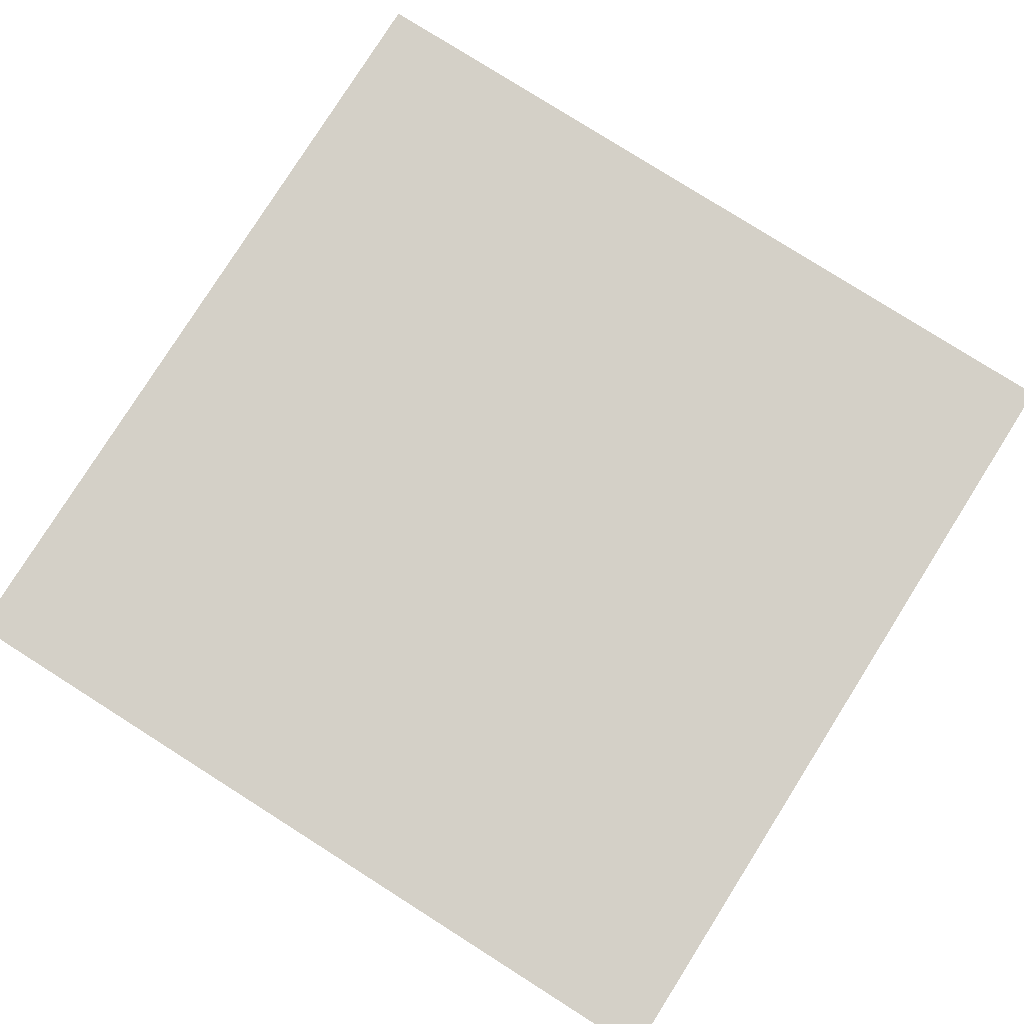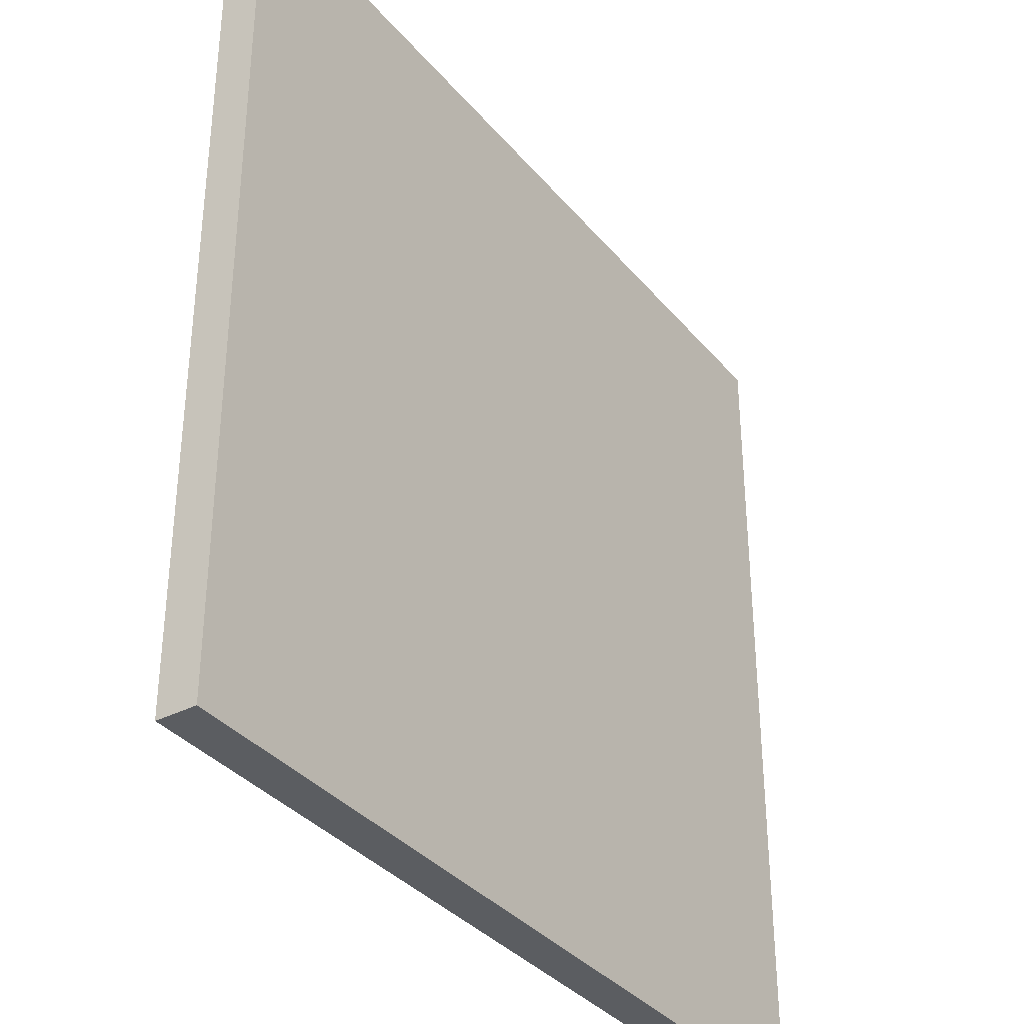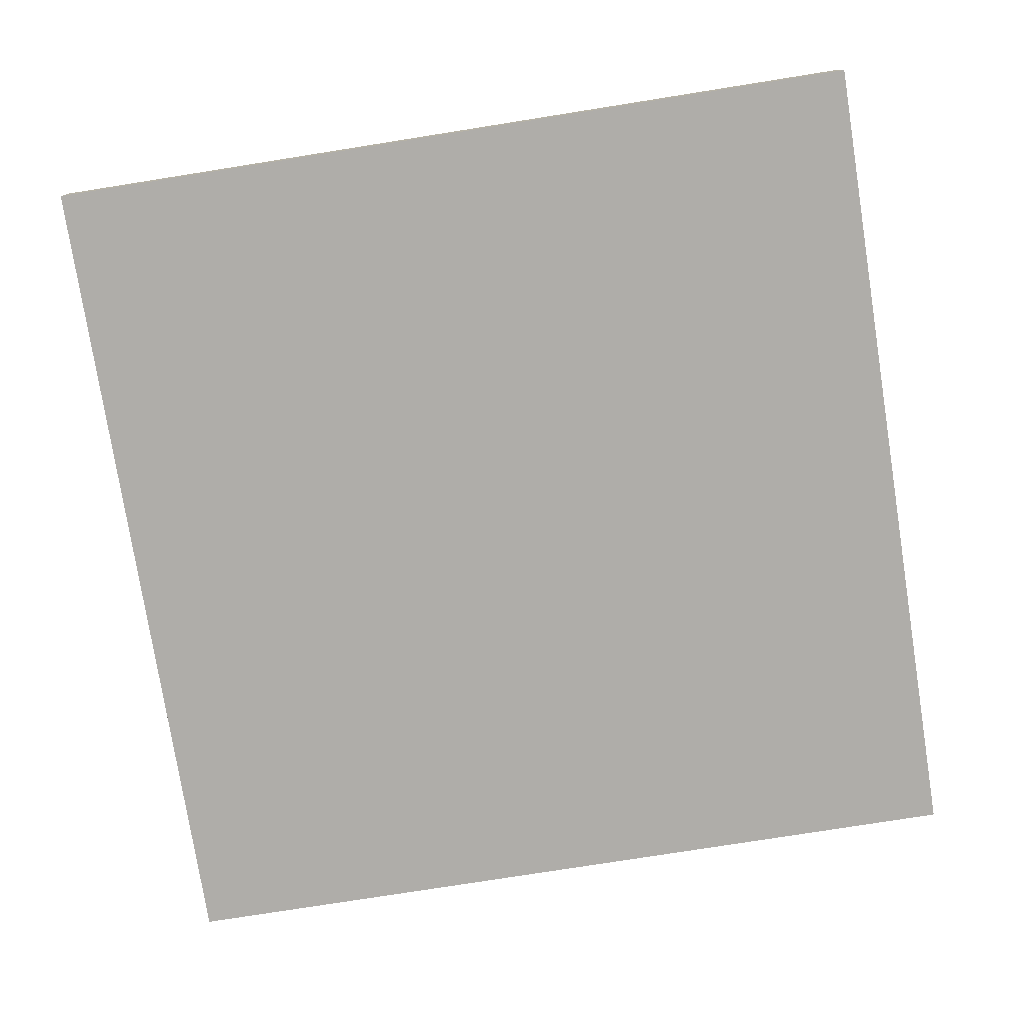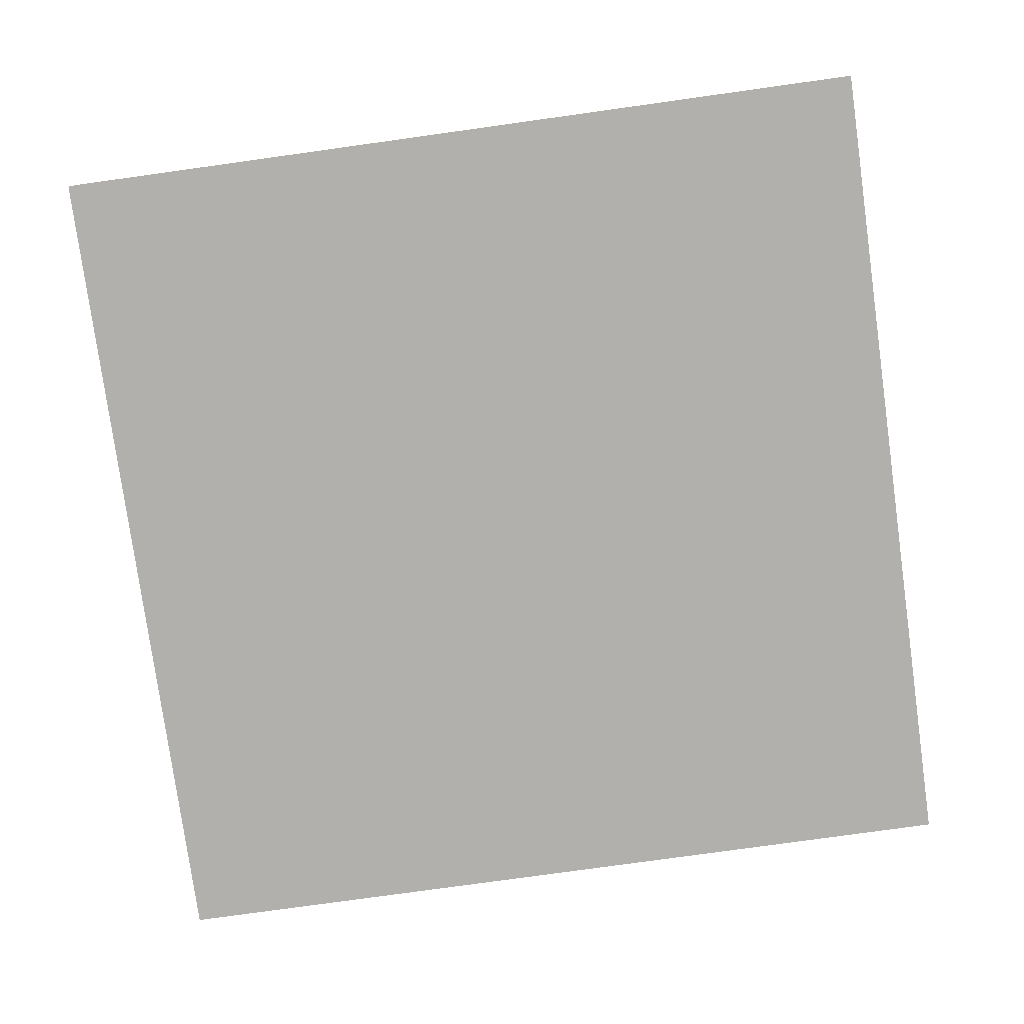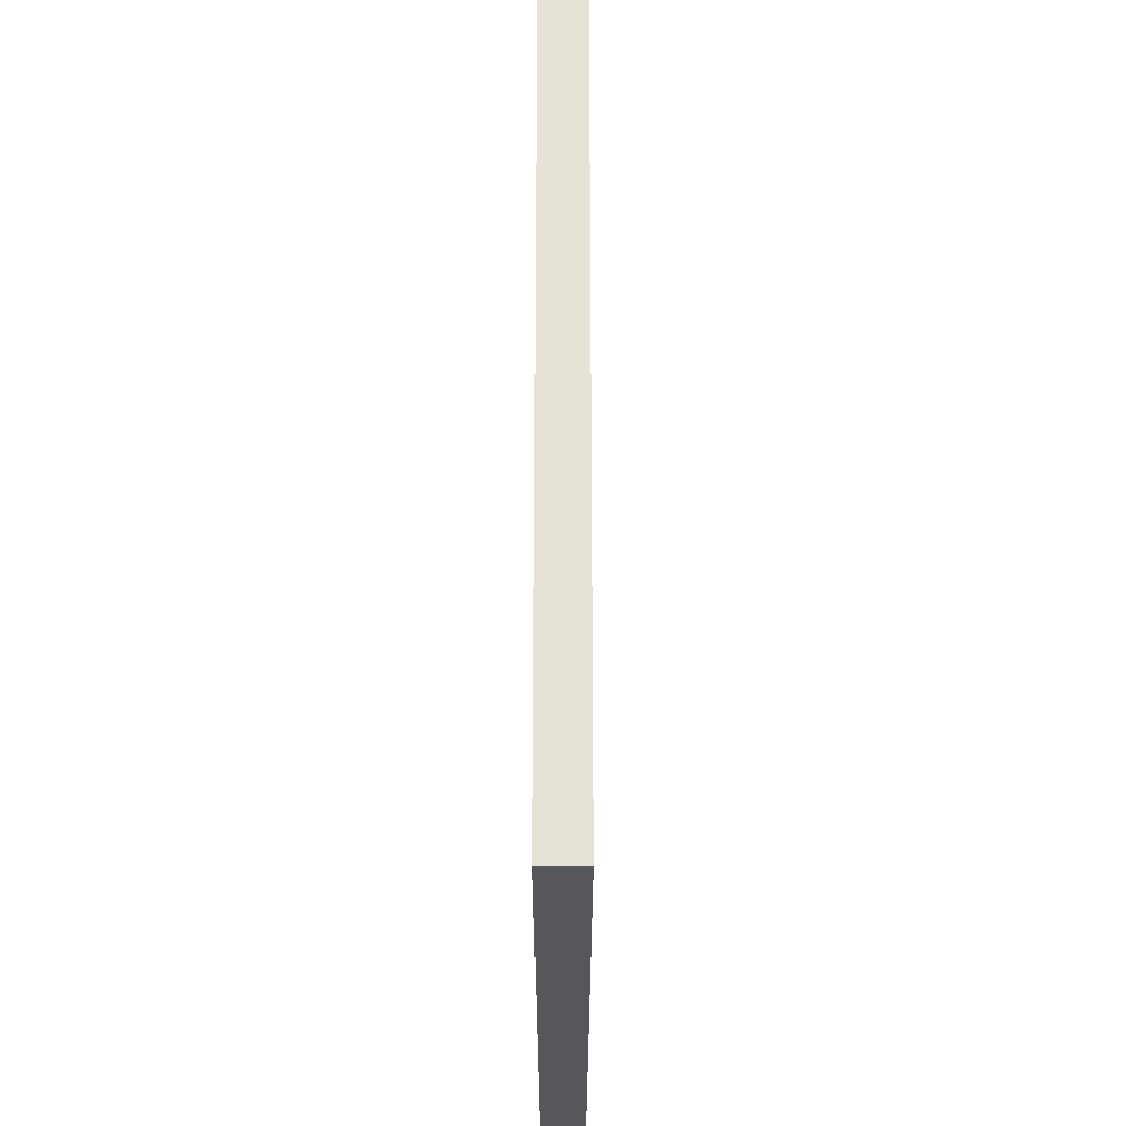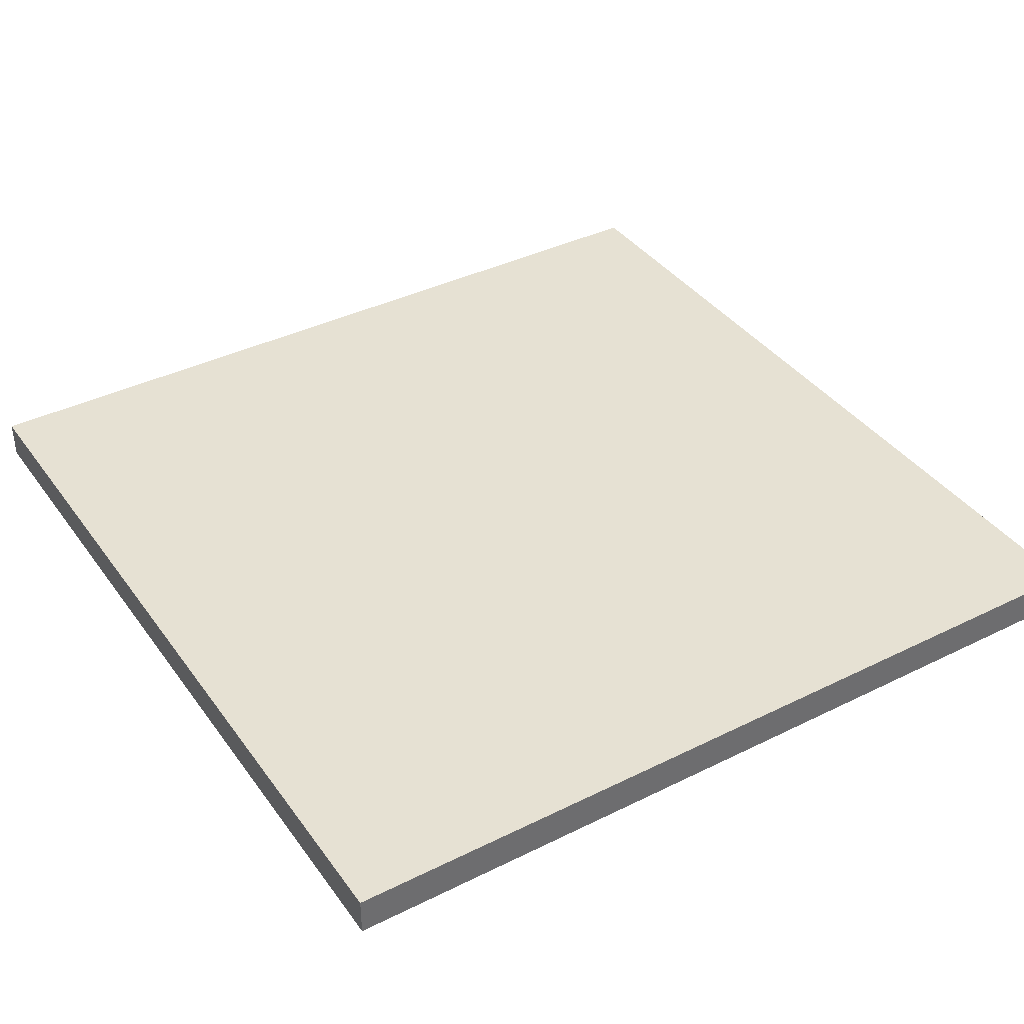
<metadata>
{"format":"obj","ext":"obj","renderer":"f3d","projection":"perspective","resolution":1024,"background":"white","views":[{"elev":79.9,"azim":-147.7,"up":"+Y"},{"elev":-35.4,"azim":-55.9,"up":"+Z"},{"elev":-77.2,"azim":-81.0,"up":"+Y"},{"elev":-78.6,"azim":-172.1,"up":"+Y"},{"elev":63.6,"azim":-90.0,"up":"+Z"},{"elev":38.7,"azim":58.1,"up":"+Y"}]}
</metadata>
<code>
o
v 0 2 0
v 0 2 -2.2
v 0 2.1 0
v 0 2.1 -2.2
v 2.2 2 0
v 2.2 2 -2.2
v 2.2 2.1 0
v 2.2 2.1 -2.2
v 0 2 0
v 0 2.1 0
v 2.2 2 0
v 2.2 2.1 0
v 0 2 -2.2
v 0 2.1 -2.2
v 2.2 2 -2.2
v 2.2 2.1 -2.2
v 0 2 0
v 2.2 2 0
v 0.1 2 -0.1
v 2.1 2 -0.1
v 0.2 2 -0.3
v 0.4 2 -0.3
v 0.2 2 -0.6
v 0.4 2 -0.6
v 1.6 2 -1
v 1.7 2 -1
v 1.6 2 -1.2
v 1.7 2 -1.2
v 0.1 2 -1.8
v 2.1 2 -1.8
v 0.1 2 -2.1
v 2.1 2 -2.1
v 0 2 -2.2
v 2.2 2 -2.2
v 0 2.1 0
v 2.2 2.1 0
v 0.1 2.1 -0.1
v 2.1 2.1 -0.1
v 0.2 2.1 -0.3
v 0.4 2.1 -0.3
v 0.2 2.1 -0.6
v 0.4 2.1 -0.6
v 1.6 2.1 -1
v 1.7 2.1 -1
v 1.6 2.1 -1.2
v 1.7 2.1 -1.2
v 0.1 2.1 -1.8
v 2.1 2.1 -1.8
v 0.1 2.1 -2.1
v 2.1 2.1 -2.1
v 0 2.1 -2.2
v 2.2 2.1 -2.2
f 3 2 1
f 4 2 3
f 5 6 7
f 7 6 8
f 11 10 9
f 12 10 11
f 13 14 15
f 15 14 16
f 19 18 17
f 20 18 19
f 21 20 19
f 22 20 21
f 23 21 19
f 23 22 21
f 24 20 22
f 24 22 23
f 25 24 23
f 25 20 24
f 26 20 25
f 27 25 23
f 27 26 25
f 28 20 26
f 28 26 27
f 29 19 17
f 29 23 19
f 29 28 27
f 29 27 23
f 30 20 28
f 30 28 29
f 30 18 20
f 31 29 17
f 31 30 29
f 32 18 30
f 32 30 31
f 33 31 17
f 33 32 31
f 34 18 32
f 34 32 33
f 35 36 37
f 37 36 38
f 37 38 39
f 39 38 40
f 37 39 41
f 39 40 41
f 40 38 42
f 41 40 42
f 41 42 43
f 42 38 43
f 43 38 44
f 41 43 45
f 43 44 45
f 44 38 46
f 45 44 46
f 35 37 47
f 37 41 47
f 45 46 47
f 41 45 47
f 46 38 48
f 47 46 48
f 38 36 48
f 35 47 49
f 47 48 49
f 48 36 50
f 49 48 50
f 35 49 51
f 49 50 51
f 50 36 52
f 51 50 52

</code>
